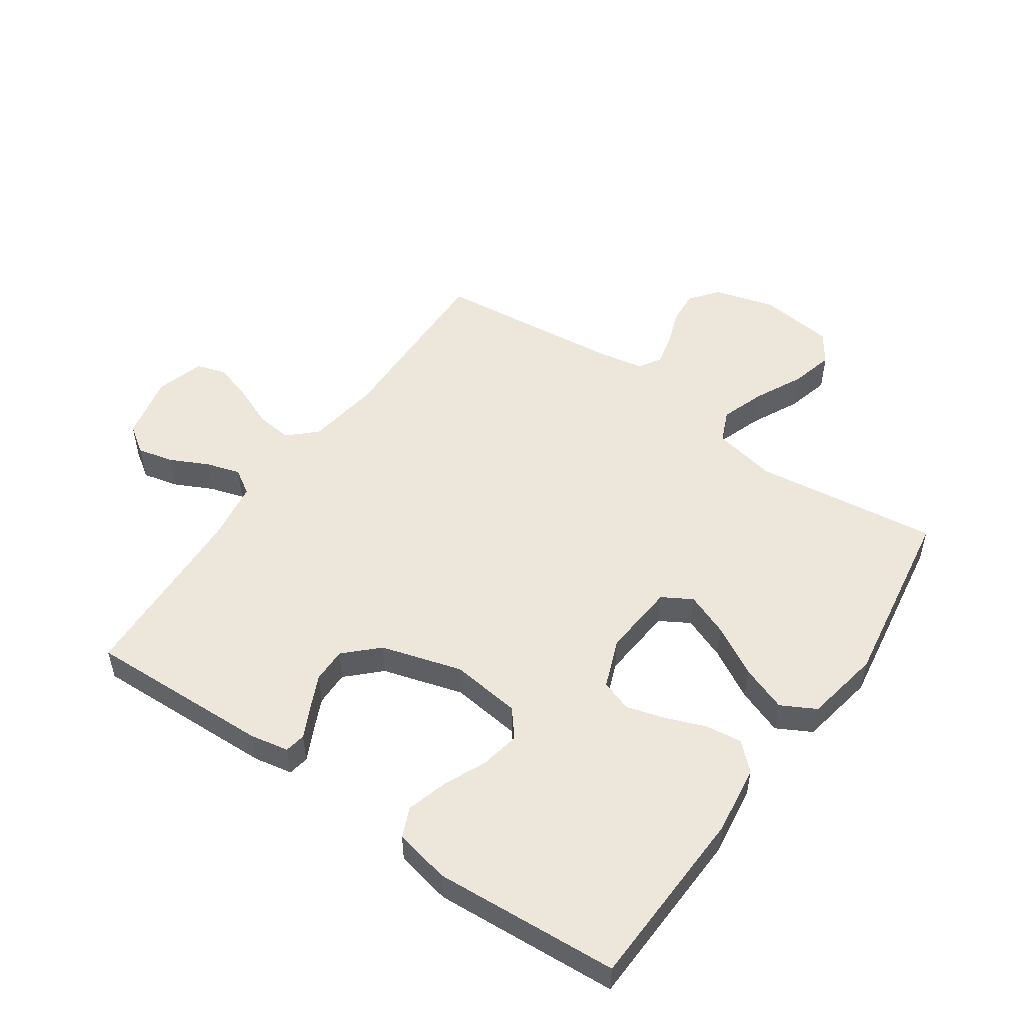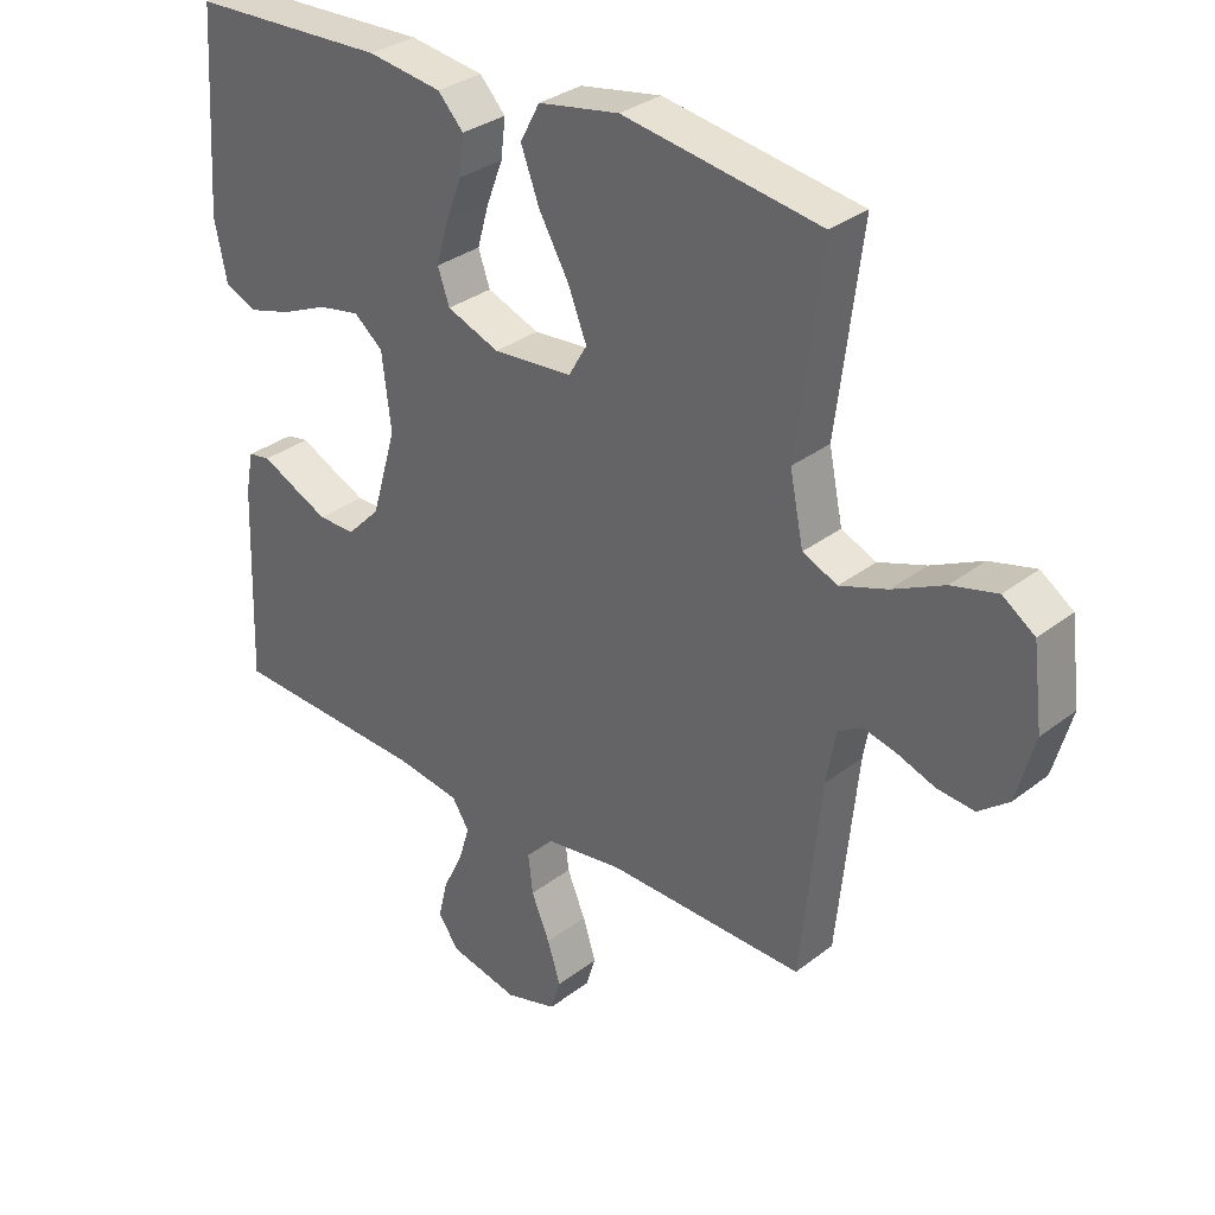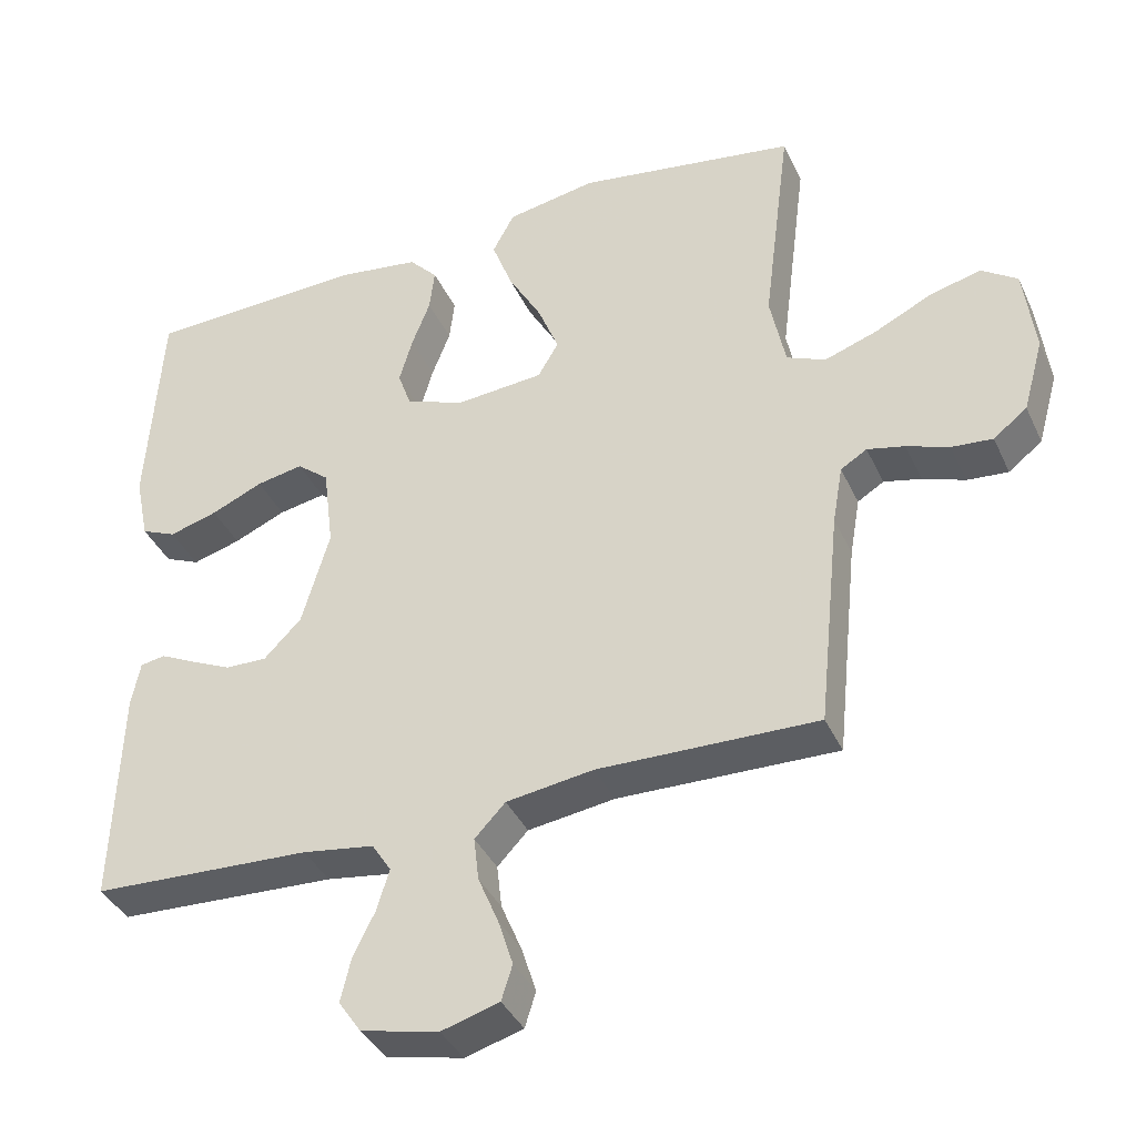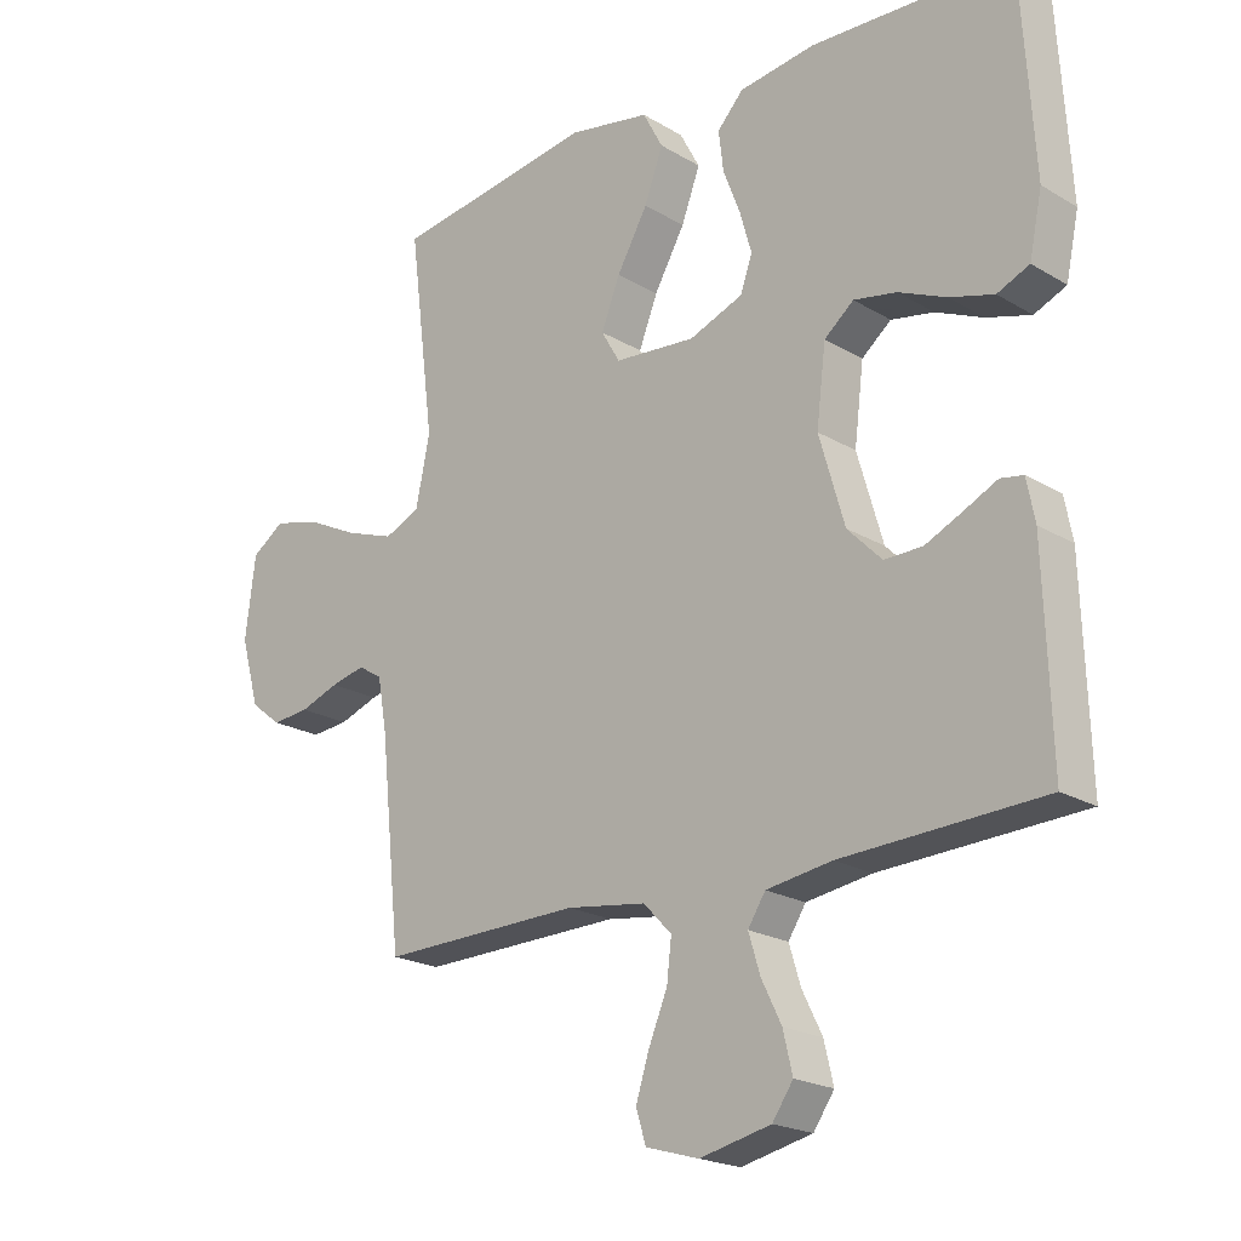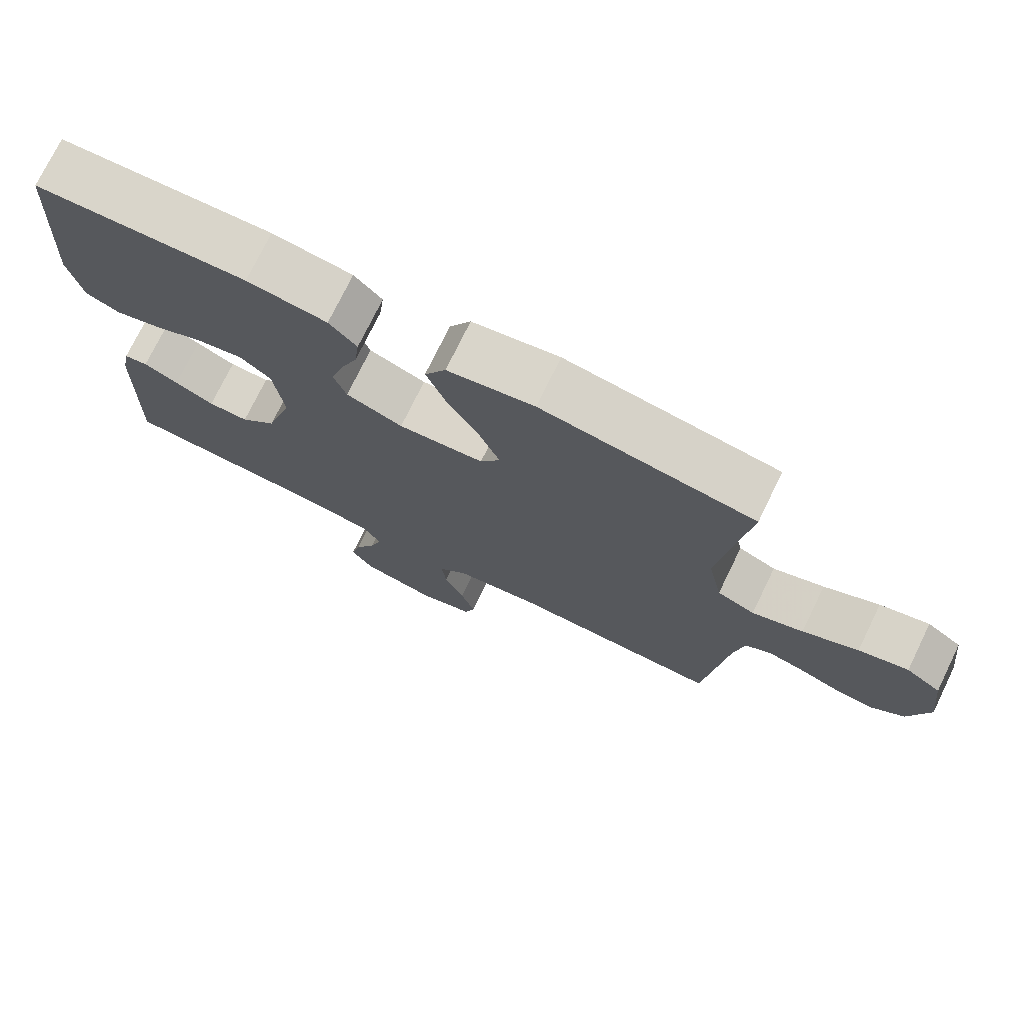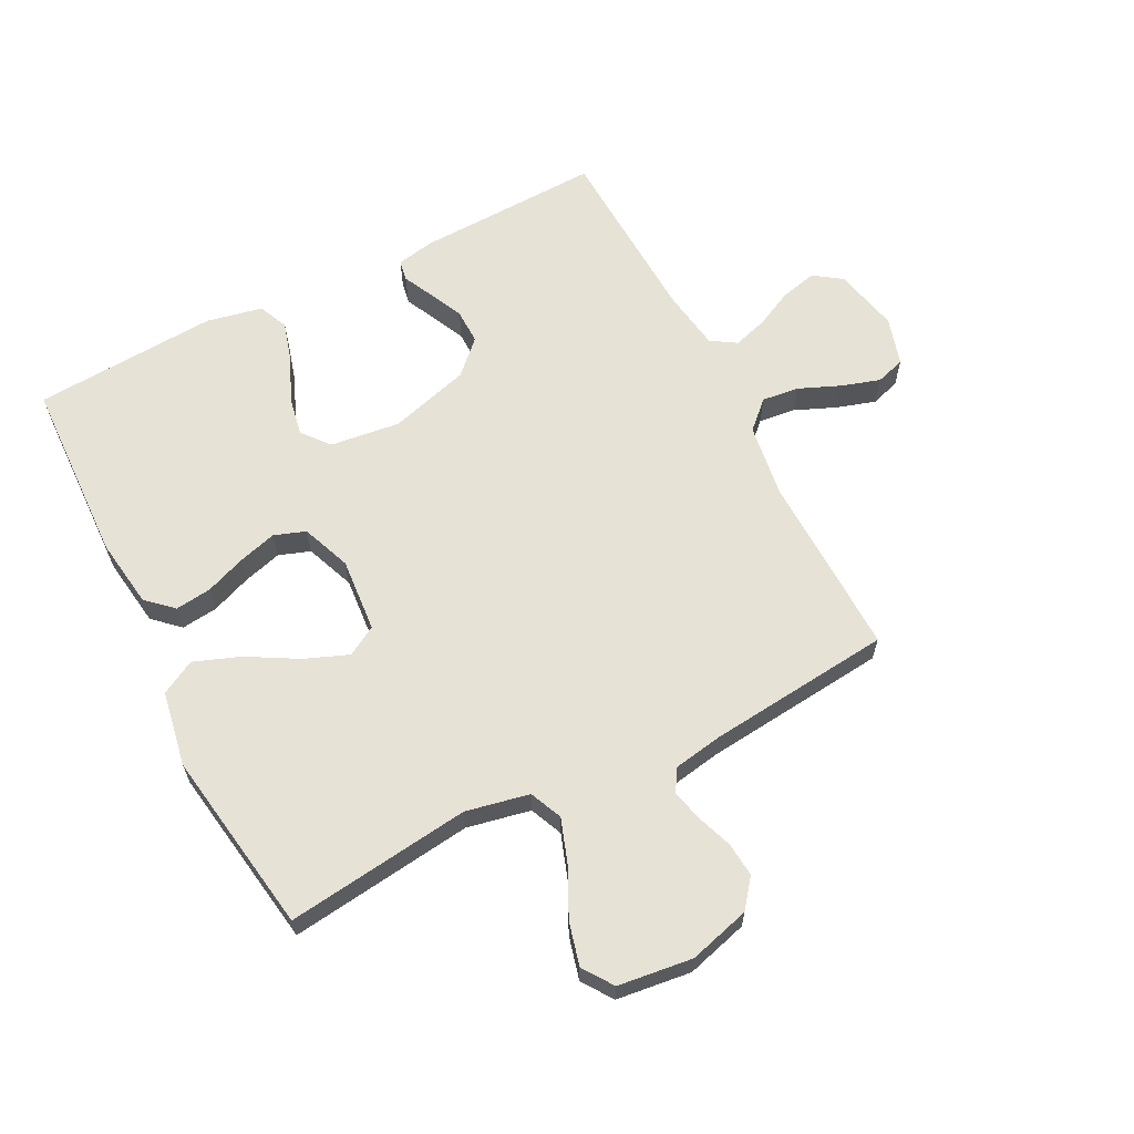
<metadata>
{"format":"obj","ext":"obj","renderer":"f3d","projection":"perspective","resolution":1024,"background":"white","views":[{"elev":51.8,"azim":-55.2,"up":"+Y"},{"elev":31.9,"azim":42.8,"up":"+Z"},{"elev":-38.4,"azim":22.9,"up":"+Z"},{"elev":-20.7,"azim":-137.0,"up":"+Z"},{"elev":74.8,"azim":26.0,"up":"+Z"},{"elev":63.3,"azim":62.9,"up":"+Y"}]}
</metadata>
<code>
v -0.5 0.07 -0.5
v -0.49 0.07 -0.2
v -0.478 0.07 -0.138
v -0.444 0.07 -0.132
v -0.395 0.07 -0.156
v -0.339 0.07 -0.182
v -0.282 0.07 -0.183
v -0.231 0.07 -0.131
v -0.193 0.07 0
v -0.207 0.07 0.114
v -0.251 0.07 0.15
v -0.315 0.07 0.138
v -0.386 0.07 0.107
v -0.452 0.07 0.088
v -0.5 0.07 0.109
v -0.519 0.07 0.2
v -0.5 0.07 0.5
v -0.2 0.07 0.511
v -0.087 0.07 0.495
v -0.048 0.07 0.453
v -0.055 0.07 0.394
v -0.08 0.07 0.329
v -0.098 0.07 0.266
v -0.08 0.07 0.215
v 0 0.07 0.184
v 0.121 0.07 0.194
v 0.149 0.07 0.242
v 0.121 0.07 0.313
v 0.075 0.07 0.394
v 0.047 0.07 0.469
v 0.077 0.07 0.525
v 0.2 0.07 0.547
v 0.5 0.07 0.5
v 0.462 0.07 0.2
v 0.483 0.07 0.097
v 0.536 0.07 0.074
v 0.608 0.07 0.099
v 0.686 0.07 0.137
v 0.756 0.07 0.155
v 0.805 0.07 0.121
v 0.82 0.07 0
v 0.792 0.07 -0.1
v 0.746 0.07 -0.136
v 0.69 0.07 -0.131
v 0.632 0.07 -0.11
v 0.581 0.07 -0.098
v 0.545 0.07 -0.12
v 0.531 0.07 -0.2
v 0.5 0.07 -0.5
v 0.2 0.07 -0.493
v 0.081 0.07 -0.51
v 0.039 0.07 -0.554
v 0.046 0.07 -0.614
v 0.074 0.07 -0.681
v 0.094 0.07 -0.744
v 0.079 0.07 -0.792
v 0 0.07 -0.815
v -0.106 0.07 -0.791
v -0.137 0.07 -0.746
v -0.123 0.07 -0.687
v -0.093 0.07 -0.626
v -0.076 0.07 -0.57
v -0.102 0.07 -0.529
v -0.2 0.07 -0.514
v -0.5 0 -0.5
v -0.49 0 -0.2
v -0.478 0 -0.138
v -0.444 0 -0.132
v -0.395 0 -0.156
v -0.339 0 -0.182
v -0.282 0 -0.183
v -0.231 0 -0.131
v -0.193 0 0
v -0.207 0 0.114
v -0.251 0 0.15
v -0.315 0 0.138
v -0.386 0 0.107
v -0.452 0 0.088
v -0.5 0 0.109
v -0.519 0 0.2
v -0.5 0 0.5
v -0.2 0 0.511
v -0.087 0 0.495
v -0.048 0 0.453
v -0.055 0 0.394
v -0.08 0 0.329
v -0.098 0 0.266
v -0.08 0 0.215
v 0 0 0.184
v 0.121 0 0.194
v 0.149 0 0.242
v 0.121 0 0.313
v 0.075 0 0.394
v 0.047 0 0.469
v 0.077 0 0.525
v 0.2 0 0.547
v 0.5 0 0.5
v 0.462 0 0.2
v 0.483 0 0.097
v 0.536 0 0.074
v 0.608 0 0.099
v 0.686 0 0.137
v 0.756 0 0.155
v 0.805 0 0.121
v 0.82 0 0
v 0.792 0 -0.1
v 0.746 0 -0.136
v 0.69 0 -0.131
v 0.632 0 -0.11
v 0.581 0 -0.098
v 0.545 0 -0.12
v 0.531 0 -0.2
v 0.5 0 -0.5
v 0.2 0 -0.493
v 0.081 0 -0.51
v 0.039 0 -0.554
v 0.046 0 -0.614
v 0.074 0 -0.681
v 0.094 0 -0.744
v 0.079 0 -0.792
v 0 0 -0.815
v -0.106 0 -0.791
v -0.137 0 -0.746
v -0.123 0 -0.687
v -0.093 0 -0.626
v -0.076 0 -0.57
v -0.102 0 -0.529
v -0.2 0 -0.514
f 58 59 60 61
f 58 61 62
f 57 58 62
f 56 57 62
f 53 54 55 56
f 53 56 62 63
f 48 49 50
f 47 48 50 51
f 42 43 44 45
f 42 45 46
f 41 42 46
f 40 41 46
f 37 38 39 40
f 36 37 40 46
f 35 36 46 47
f 31 32 33 34
f 31 34 35
f 28 29 30 31
f 27 28 31 35
f 26 27 35 47
f 19 20 21 22
f 19 22 23
f 18 19 23
f 17 18 23 24
f 15 16 17 24
f 12 13 14 15
f 11 12 15 24
f 2 3 4 5
f 64 1 2 5
f 63 64 5 6
f 52 53 63 6
f 25 26 47 51
f 10 11 24 25
f 9 10 25 51
f 8 9 51 52
f 52 6 7
f 7 8 52
f 125 124 123 122
f 126 125 122
f 126 122 121
f 126 121 120
f 120 119 118 117
f 127 126 120 117
f 114 113 112
f 115 114 112 111
f 109 108 107 106
f 110 109 106
f 110 106 105
f 110 105 104
f 104 103 102 101
f 110 104 101 100
f 111 110 100 99
f 98 97 96 95
f 99 98 95
f 95 94 93 92
f 99 95 92 91
f 111 99 91 90
f 86 85 84 83
f 87 86 83
f 87 83 82
f 88 87 82 81
f 88 81 80 79
f 79 78 77 76
f 88 79 76 75
f 69 68 67 66
f 69 66 65 128
f 70 69 128 127
f 70 127 117 116
f 115 111 90 89
f 89 88 75 74
f 115 89 74 73
f 116 115 73 72
f 71 70 116
f 116 72 71
f 1 65 66 2
f 2 66 67 3
f 3 67 68 4
f 4 68 69 5
f 5 69 70 6
f 6 70 71 7
f 7 71 72 8
f 8 72 73 9
f 9 73 74 10
f 10 74 75 11
f 11 75 76 12
f 12 76 77 13
f 13 77 78 14
f 14 78 79 15
f 15 79 80 16
f 16 80 81 17
f 17 81 82 18
f 18 82 83 19
f 19 83 84 20
f 20 84 85 21
f 21 85 86 22
f 22 86 87 23
f 23 87 88 24
f 24 88 89 25
f 25 89 90 26
f 26 90 91 27
f 27 91 92 28
f 28 92 93 29
f 29 93 94 30
f 30 94 95 31
f 31 95 96 32
f 32 96 97 33
f 33 97 98 34
f 34 98 99 35
f 35 99 100 36
f 36 100 101 37
f 37 101 102 38
f 38 102 103 39
f 39 103 104 40
f 40 104 105 41
f 41 105 106 42
f 42 106 107 43
f 43 107 108 44
f 44 108 109 45
f 45 109 110 46
f 46 110 111 47
f 47 111 112 48
f 48 112 113 49
f 49 113 114 50
f 50 114 115 51
f 51 115 116 52
f 52 116 117 53
f 53 117 118 54
f 54 118 119 55
f 55 119 120 56
f 56 120 121 57
f 57 121 122 58
f 58 122 123 59
f 59 123 124 60
f 60 124 125 61
f 61 125 126 62
f 62 126 127 63
f 63 127 128 64
f 64 128 65 1

</code>
